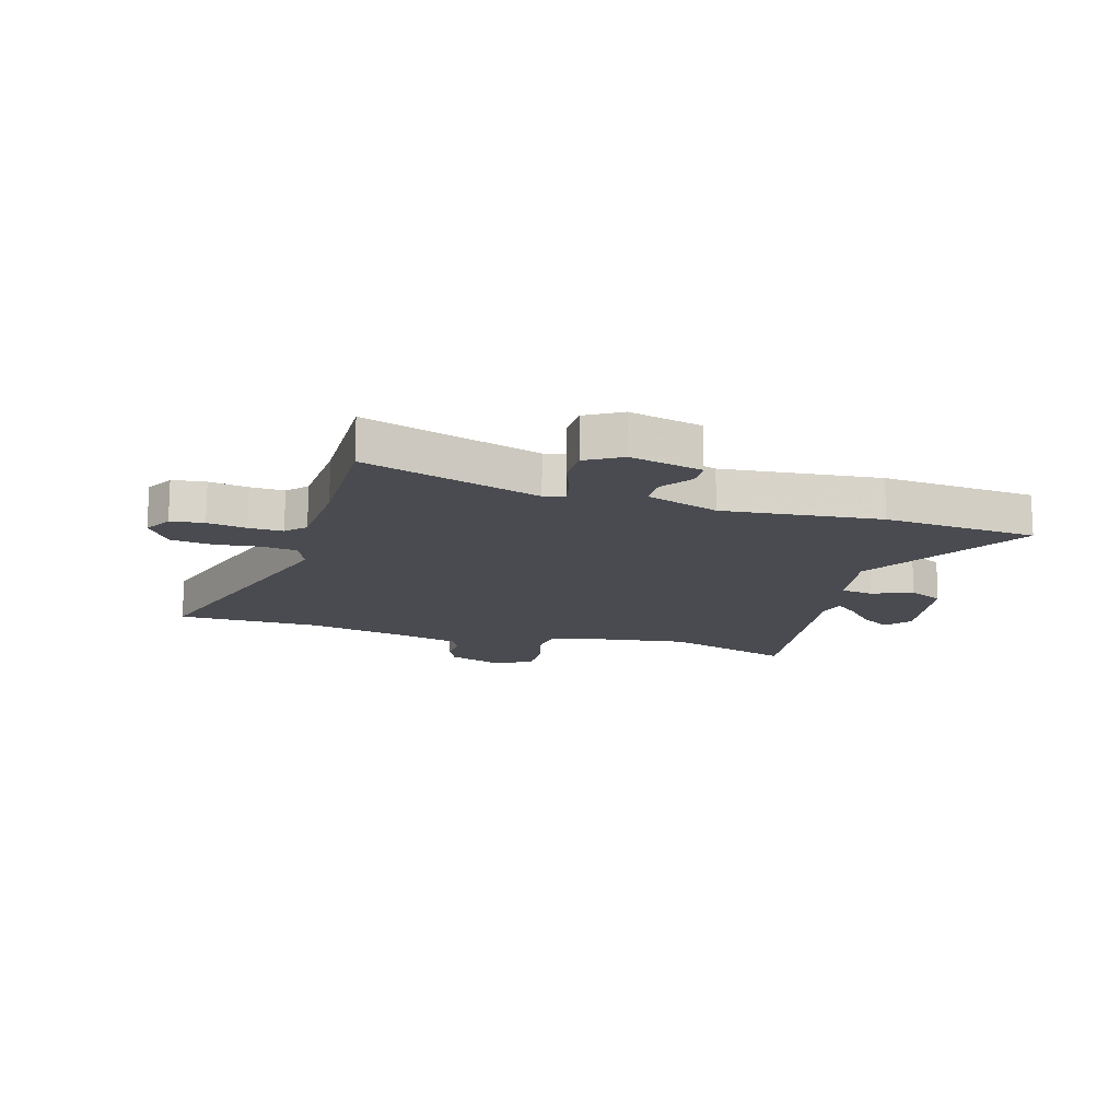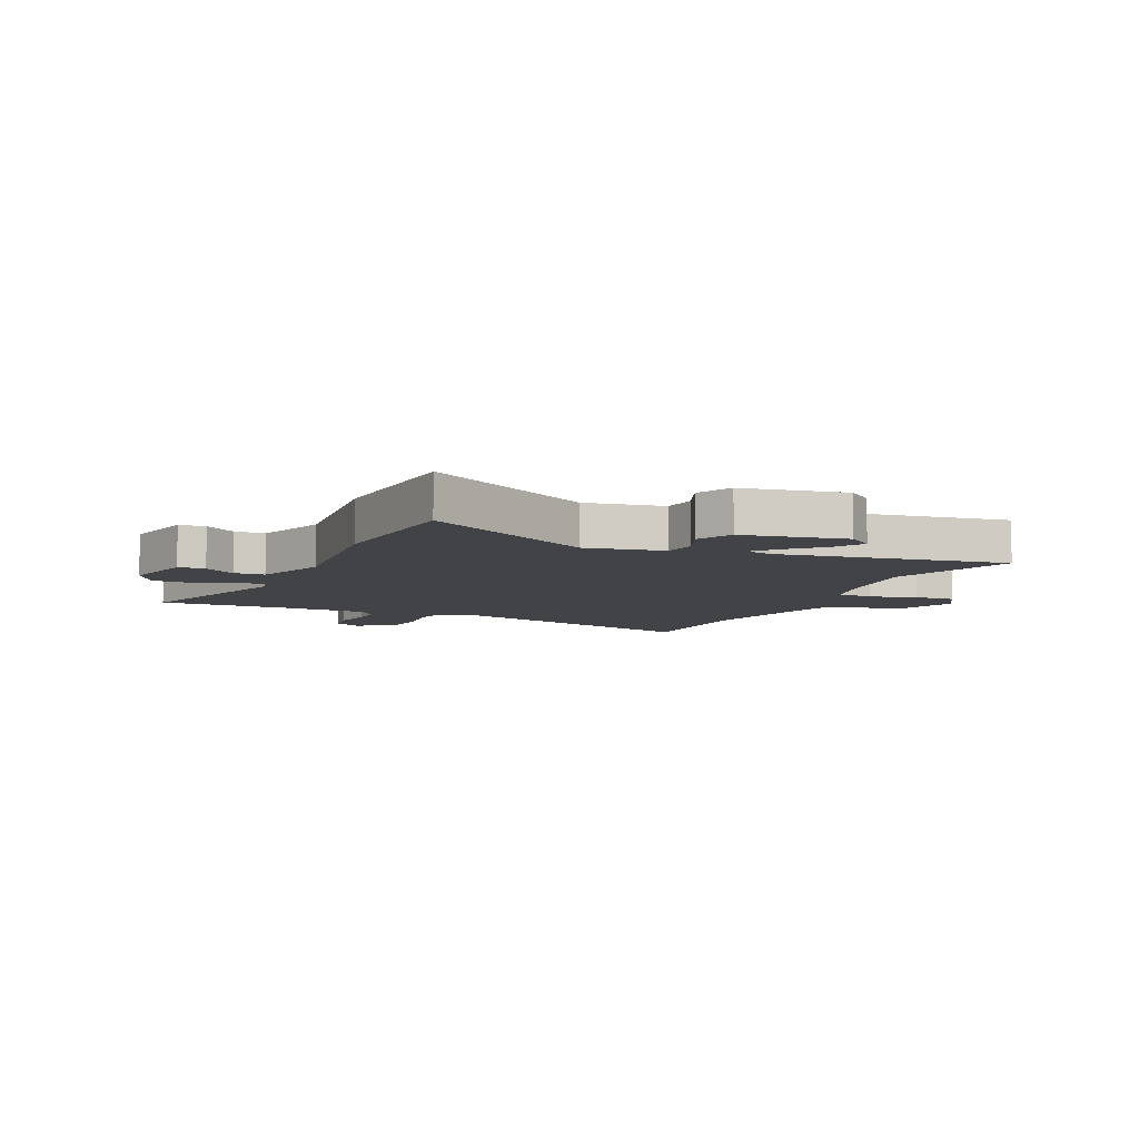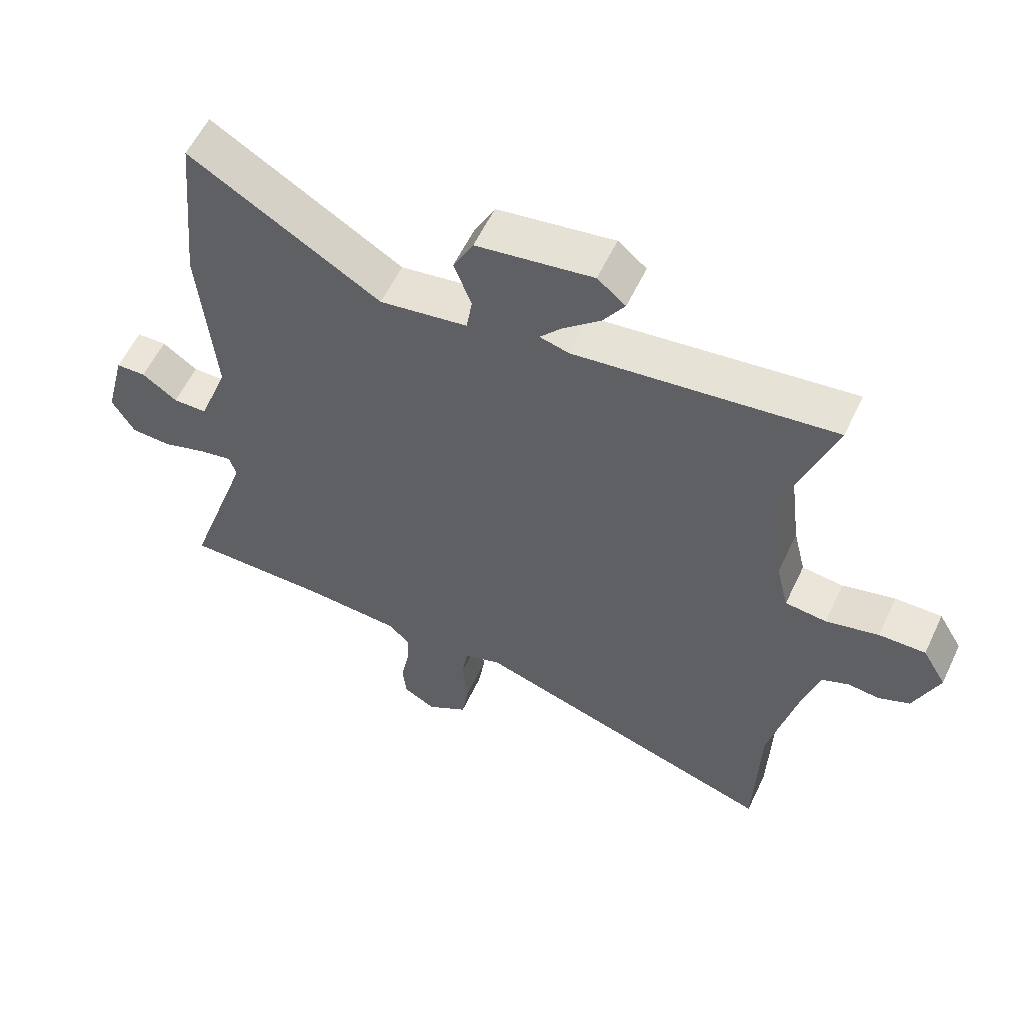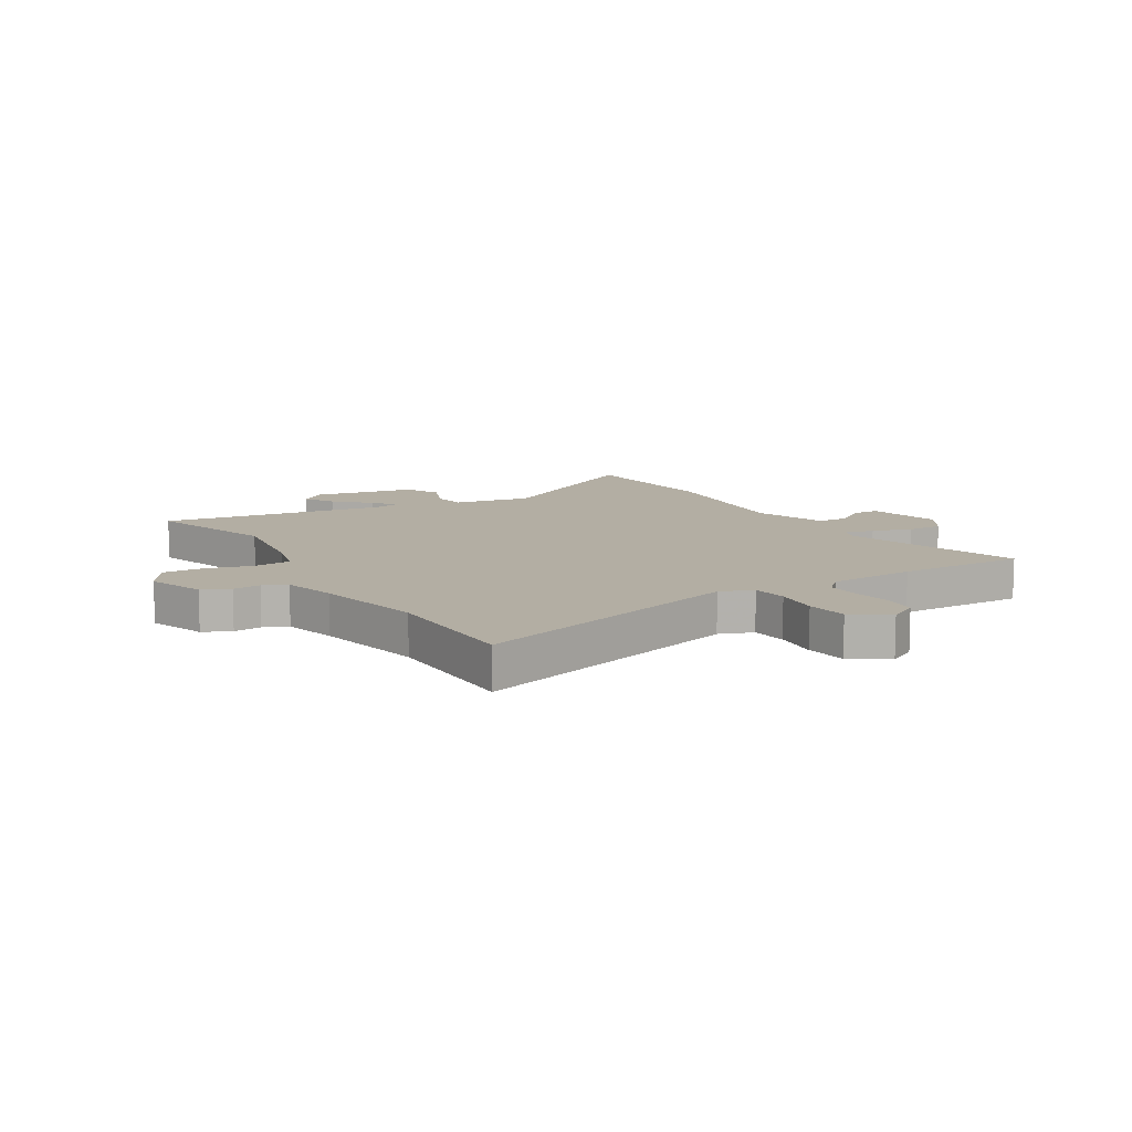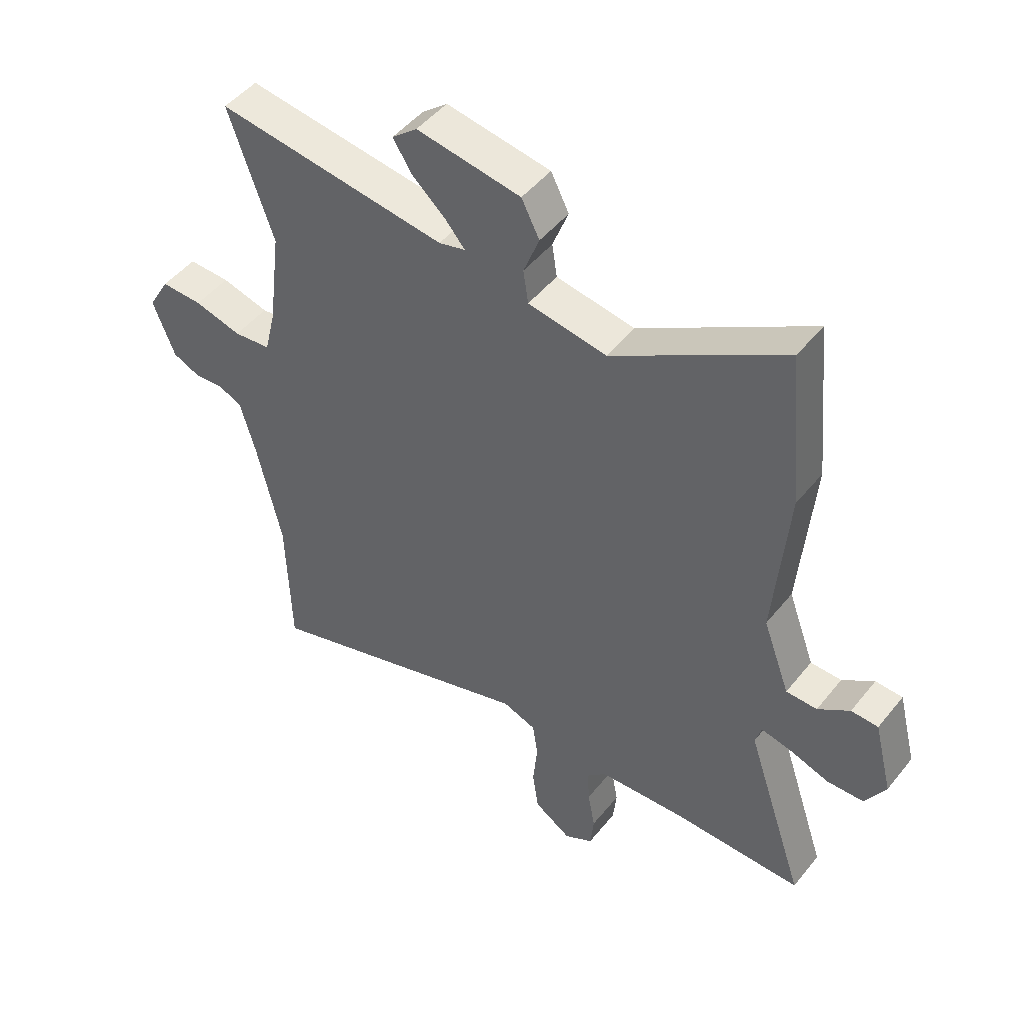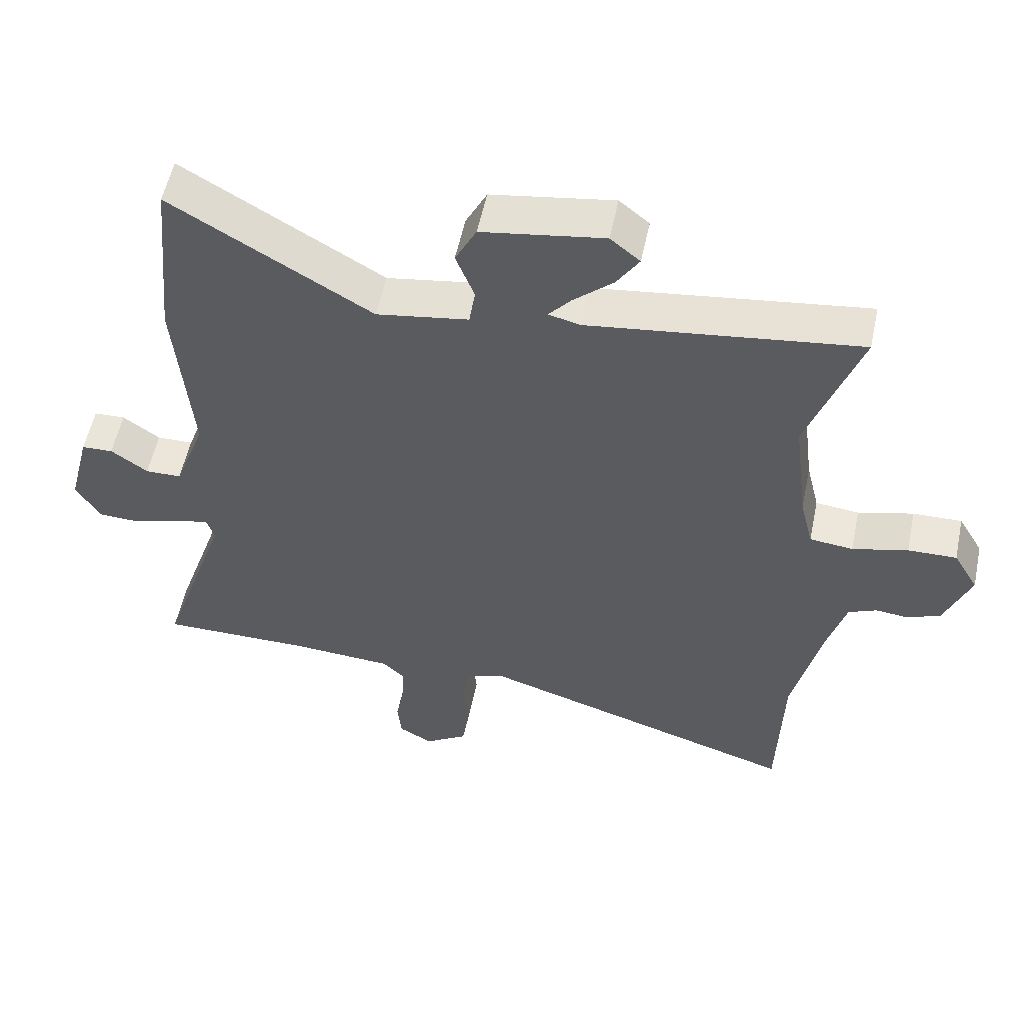
<metadata>
{"format":"obj","ext":"obj","renderer":"f3d","projection":"perspective","resolution":1024,"background":"white","views":[{"elev":-14.5,"azim":-105.6,"up":"+Y"},{"elev":-7.3,"azim":-23.1,"up":"+Y"},{"elev":58.2,"azim":25.3,"up":"+Z"},{"elev":11.0,"azim":149.9,"up":"+Y"},{"elev":48.2,"azim":-143.1,"up":"+Z"},{"elev":55.4,"azim":11.8,"up":"+Z"}]}
</metadata>
<code>
v 0.531 0.07 0.591
v 0.452 0.07 0.36
v 0.474 0.07 0.185
v 0.494 0.07 0.103
v 0.56 0.07 0.096
v 0.644 0.07 0.118
v 0.718 0.07 0.12
v 0.756 0.07 0.055
v 0.717 0.07 -0.046
v 0.667 0.07 -0.068
v 0.617 0.07 -0.063
v 0.574 0.07 -0.082
v 0.547 0.07 -0.178
v 0.503 0.07 -0.374
v 0.496 0.07 -0.632
v 0.002 0.07 -0.477
v -0.058 0.07 -0.499
v -0.067 0.07 -0.562
v -0.059 0.07 -0.644
v -0.07 0.07 -0.718
v -0.136 0.07 -0.761
v -0.187 0.07 -0.732
v -0.193 0.07 -0.672
v -0.18 0.07 -0.602
v -0.177 0.07 -0.541
v -0.211 0.07 -0.508
v -0.366 0.07 -0.499
v -0.597 0.07 -0.501
v -0.491 0.07 -0.185
v -0.502 0.07 -0.148
v -0.555 0.07 -0.159
v -0.626 0.07 -0.183
v -0.691 0.07 -0.181
v -0.727 0.07 -0.118
v -0.694 0.07 0.012
v -0.646 0.07 0.014
v -0.59 0.07 -0.026
v -0.535 0.07 -0.025
v -0.487 0.07 0.105
v -0.511 0.07 0.388
v -0.484 0.07 0.664
v -0.181 0.07 0.484
v -0.041 0.07 0.507
v -0.032 0.07 0.566
v -0.06 0.07 0.639
v -0.028 0.07 0.702
v 0.157 0.07 0.732
v 0.202 0.07 0.695
v 0.168 0.07 0.642
v 0.108 0.07 0.588
v 0.074 0.07 0.548
v 0.121 0.07 0.536
v 0.531 0 0.591
v 0.452 0 0.36
v 0.474 0 0.185
v 0.494 0 0.103
v 0.56 0 0.096
v 0.644 0 0.118
v 0.718 0 0.12
v 0.756 0 0.055
v 0.717 0 -0.046
v 0.667 0 -0.068
v 0.617 0 -0.063
v 0.574 0 -0.082
v 0.547 0 -0.178
v 0.503 0 -0.374
v 0.496 0 -0.632
v 0.002 0 -0.477
v -0.058 0 -0.499
v -0.067 0 -0.562
v -0.059 0 -0.644
v -0.07 0 -0.718
v -0.136 0 -0.761
v -0.187 0 -0.732
v -0.193 0 -0.672
v -0.18 0 -0.602
v -0.177 0 -0.541
v -0.211 0 -0.508
v -0.366 0 -0.499
v -0.597 0 -0.501
v -0.491 0 -0.185
v -0.502 0 -0.148
v -0.555 0 -0.159
v -0.626 0 -0.183
v -0.691 0 -0.181
v -0.727 0 -0.118
v -0.694 0 0.012
v -0.646 0 0.014
v -0.59 0 -0.026
v -0.535 0 -0.025
v -0.487 0 0.105
v -0.511 0 0.388
v -0.484 0 0.664
v -0.181 0 0.484
v -0.041 0 0.507
v -0.032 0 0.566
v -0.06 0 0.639
v -0.028 0 0.702
v 0.157 0 0.732
v 0.202 0 0.695
v 0.168 0 0.642
v 0.108 0 0.588
v 0.074 0 0.548
v 0.121 0 0.536
f 48 49 50
f 47 48 50
f 46 47 50
f 45 46 50
f 44 45 50
f 43 44 50 51
f 39 40 41 42
f 38 39 42 43
f 35 36 37
f 34 35 37
f 33 34 37
f 32 33 37
f 31 32 37
f 30 31 37 38
f 43 51 52
f 38 43 52
f 30 38 52
f 29 30 52
f 22 23 24
f 21 22 24
f 20 21 24
f 19 20 24
f 18 19 24
f 17 18 24 25
f 16 17 25 26
f 14 15 16
f 16 26 27
f 14 16 27
f 13 14 27
f 9 10 11
f 8 9 11
f 7 8 11
f 6 7 11
f 5 6 11
f 4 5 11 12
f 52 1 2
f 29 52 2
f 28 29 2
f 27 28 2
f 4 12 13 27
f 27 2 3
f 3 4 27
f 102 101 100
f 102 100 99
f 102 99 98
f 102 98 97
f 102 97 96
f 103 102 96 95
f 94 93 92 91
f 95 94 91 90
f 89 88 87
f 89 87 86
f 89 86 85
f 89 85 84
f 89 84 83
f 90 89 83 82
f 104 103 95
f 104 95 90
f 104 90 82
f 104 82 81
f 76 75 74
f 76 74 73
f 76 73 72
f 76 72 71
f 76 71 70
f 77 76 70 69
f 78 77 69 68
f 68 67 66
f 79 78 68
f 79 68 66
f 79 66 65
f 63 62 61
f 63 61 60
f 63 60 59
f 63 59 58
f 63 58 57
f 64 63 57 56
f 54 53 104
f 54 104 81
f 54 81 80
f 54 80 79
f 79 65 64 56
f 55 54 79
f 79 56 55
f 1 53 54 2
f 2 54 55 3
f 3 55 56 4
f 4 56 57 5
f 5 57 58 6
f 6 58 59 7
f 7 59 60 8
f 8 60 61 9
f 9 61 62 10
f 10 62 63 11
f 11 63 64 12
f 12 64 65 13
f 13 65 66 14
f 14 66 67 15
f 15 67 68 16
f 16 68 69 17
f 17 69 70 18
f 18 70 71 19
f 19 71 72 20
f 20 72 73 21
f 21 73 74 22
f 22 74 75 23
f 23 75 76 24
f 24 76 77 25
f 25 77 78 26
f 26 78 79 27
f 27 79 80 28
f 28 80 81 29
f 29 81 82 30
f 30 82 83 31
f 31 83 84 32
f 32 84 85 33
f 33 85 86 34
f 34 86 87 35
f 35 87 88 36
f 36 88 89 37
f 37 89 90 38
f 38 90 91 39
f 39 91 92 40
f 40 92 93 41
f 41 93 94 42
f 42 94 95 43
f 43 95 96 44
f 44 96 97 45
f 45 97 98 46
f 46 98 99 47
f 47 99 100 48
f 48 100 101 49
f 49 101 102 50
f 50 102 103 51
f 51 103 104 52
f 52 104 53 1

</code>
